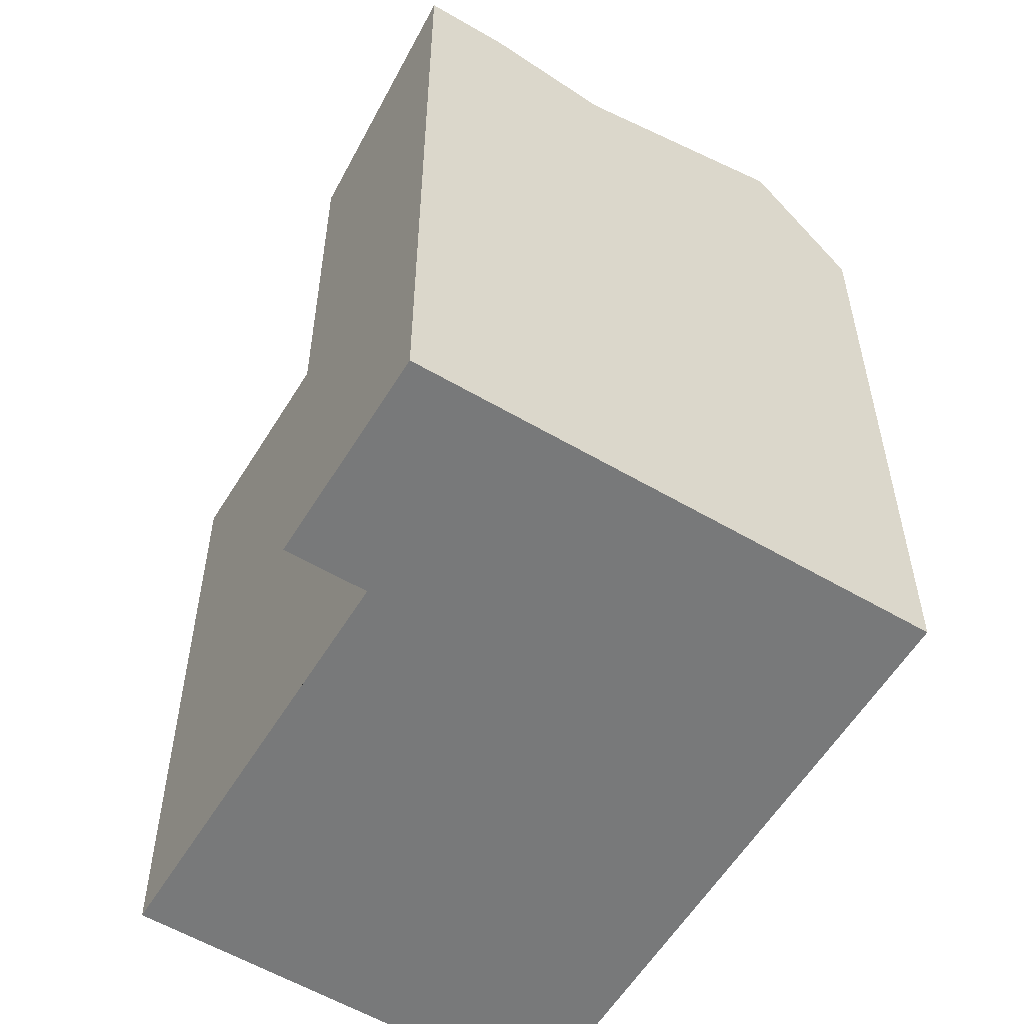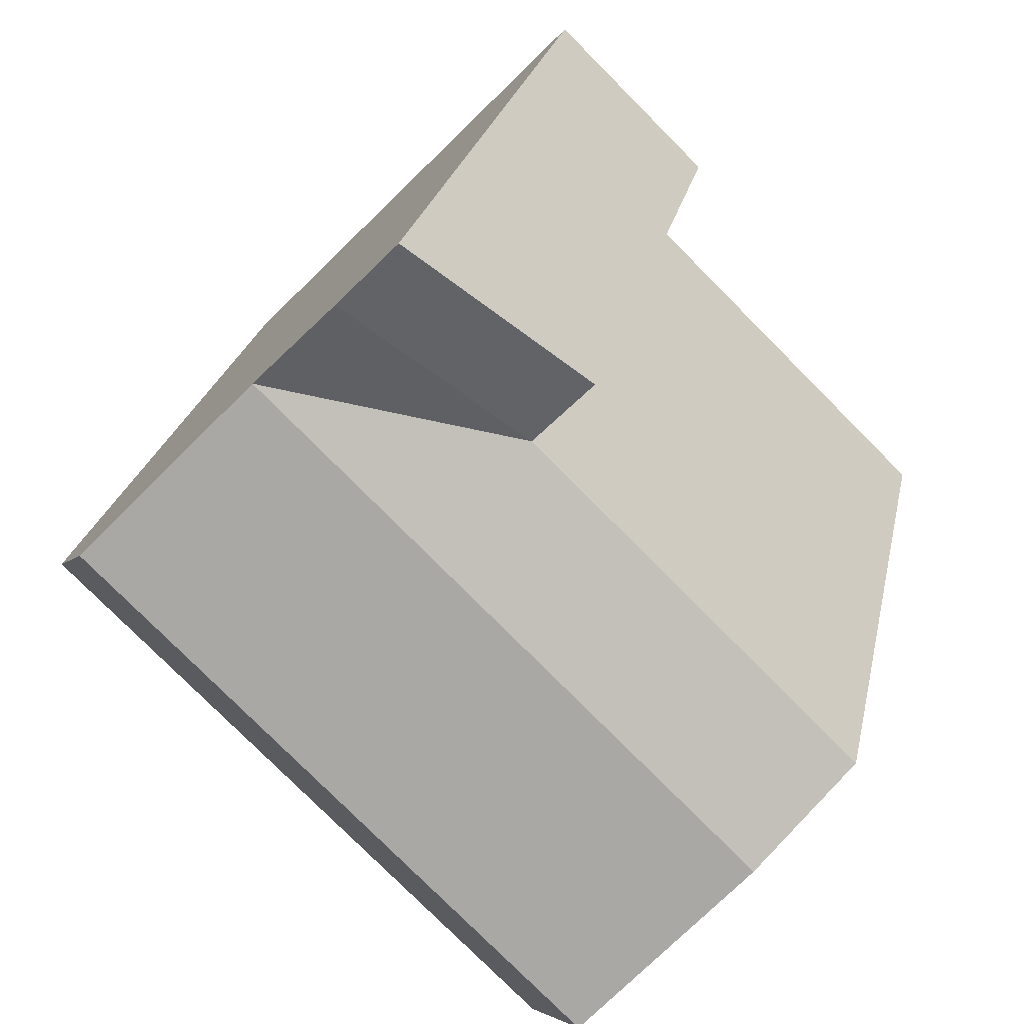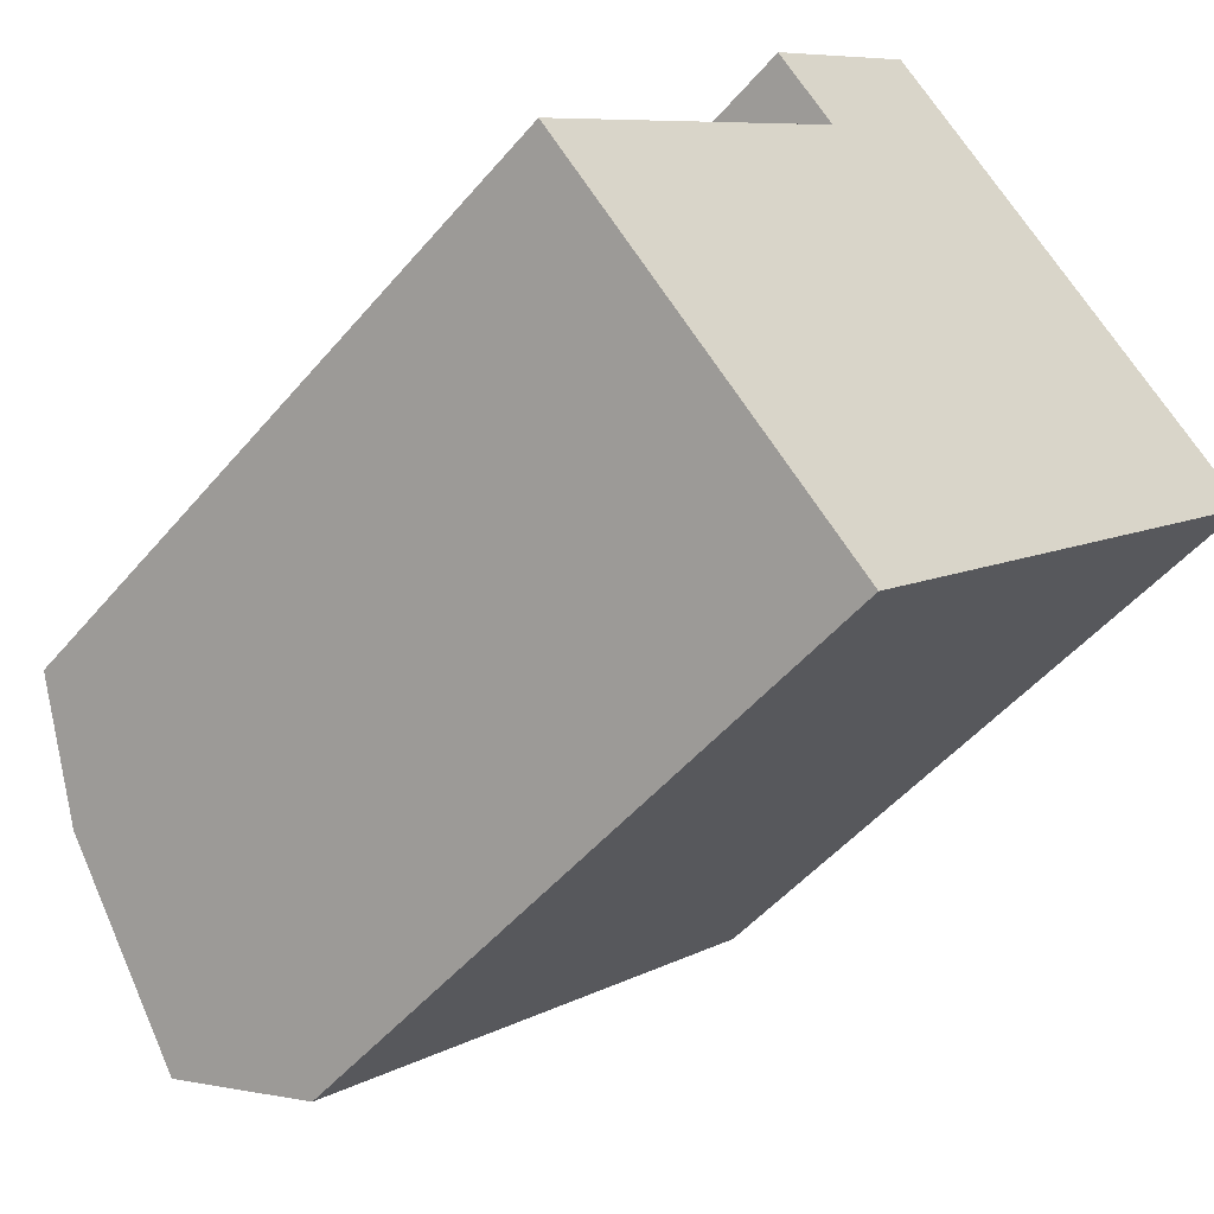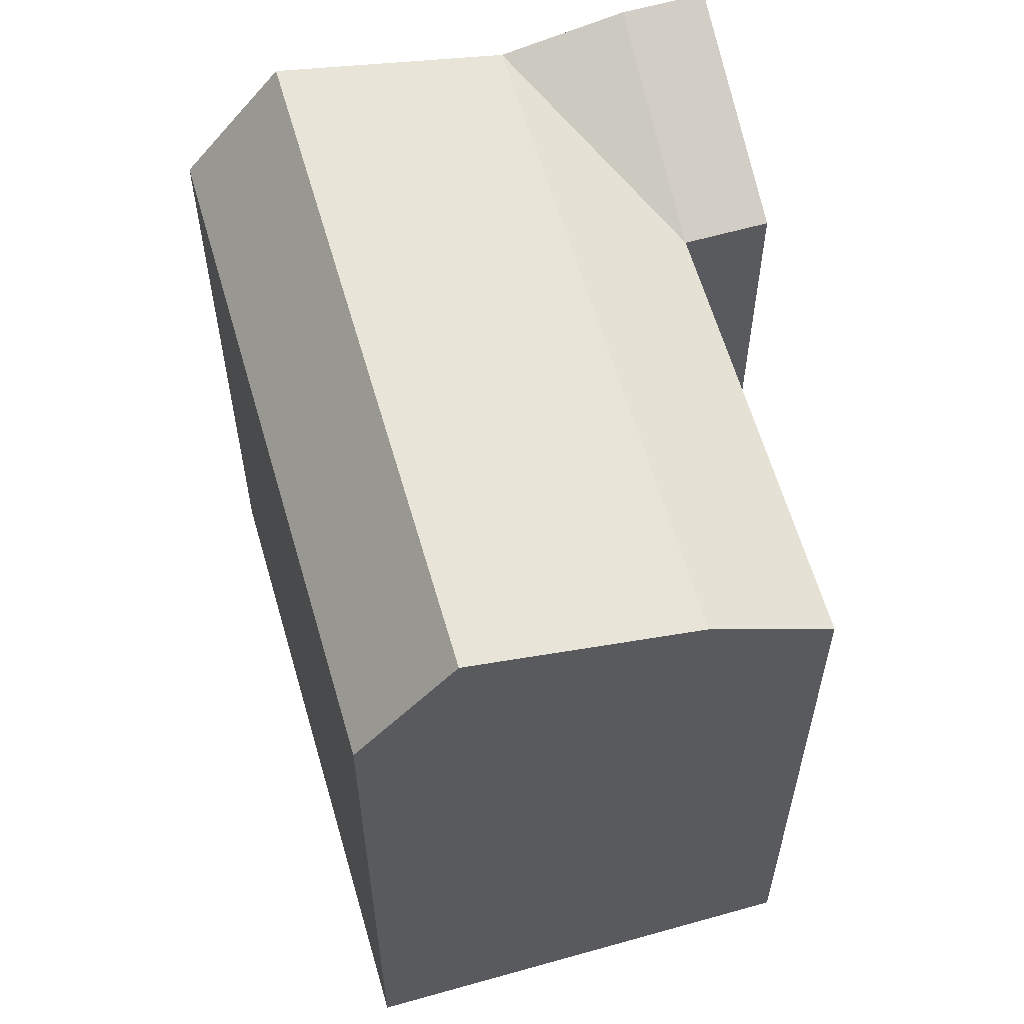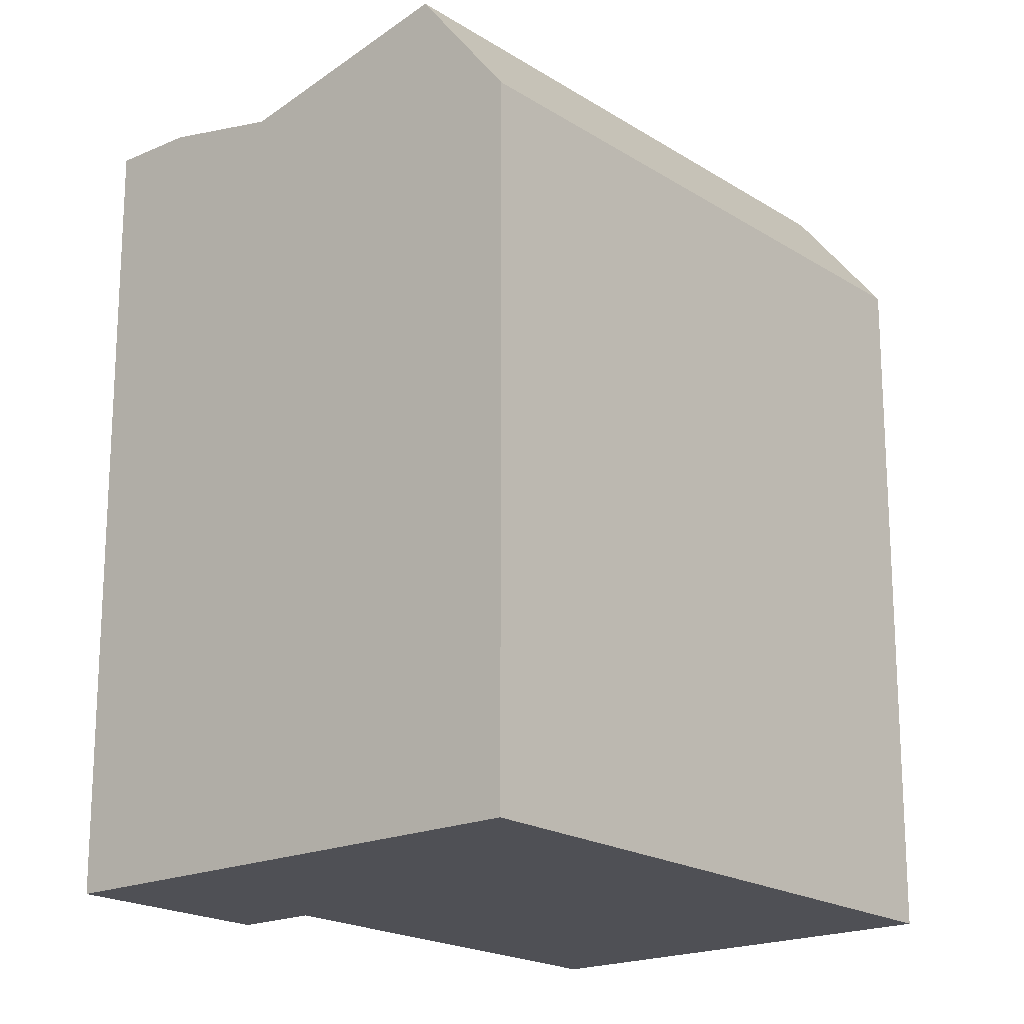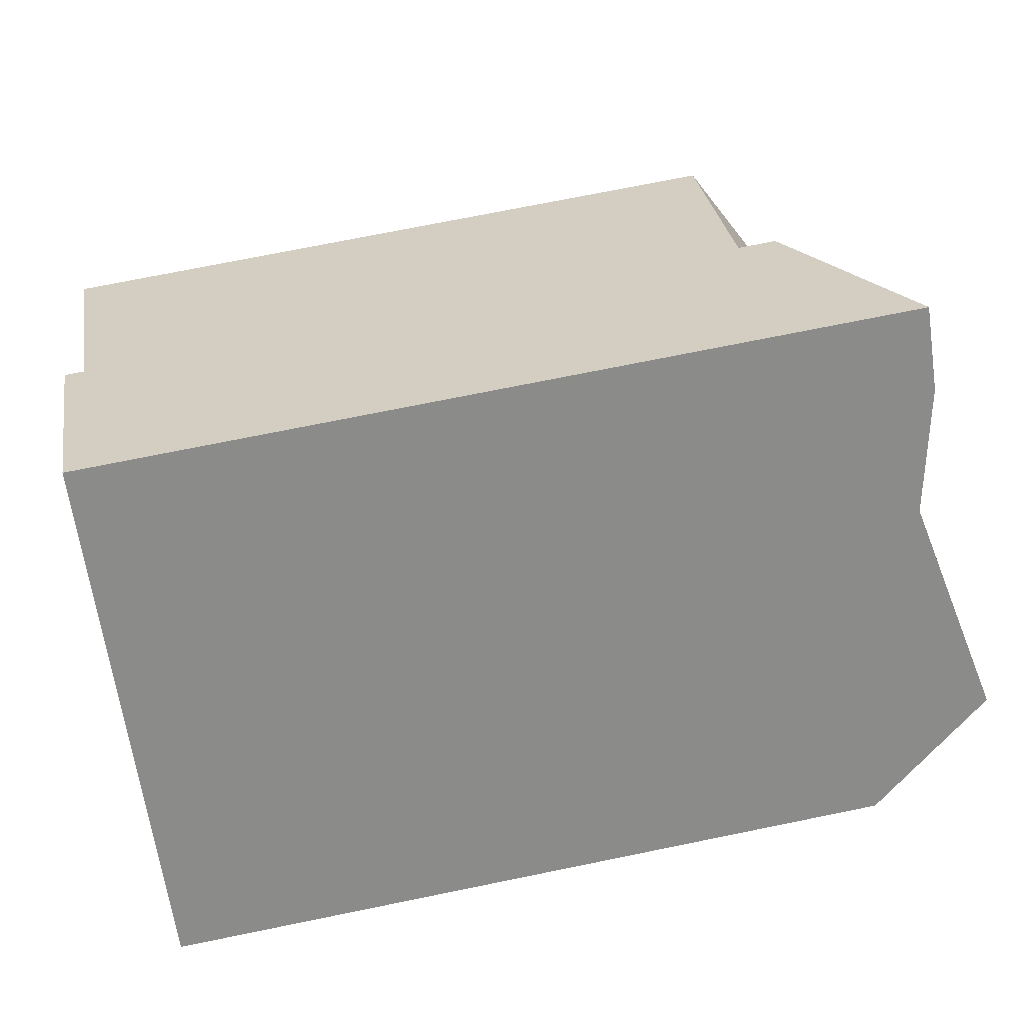
<metadata>
{"format":"obj","ext":"obj","renderer":"f3d","projection":"perspective","resolution":1024,"background":"white","views":[{"elev":-57.7,"azim":14.7,"up":"+Y"},{"elev":24.0,"azim":-168.6,"up":"+Z"},{"elev":-49.3,"azim":-38.2,"up":"+Z"},{"elev":61.3,"azim":-150.1,"up":"+Y"},{"elev":-19.3,"azim":86.0,"up":"+Y"},{"elev":71.3,"azim":78.4,"up":"+Z"}]}
</metadata>
<code>
v  8.647 19.49 8.37
v  0 0 0
v  8.647 -5.126e-16 8.371
v  0.0004151 19.49 -0.0006176
v  11.39 22.01 14.25
v  7.036 -6.146e-16 10.04
v  11.39 -8.728e-16 14.25
v  7.037 19.49 10.04
v  19.68 22.84 5.677
v  15.37 21.37 10.14
v  21.57 19.49 3.729
v  13 -7.708e-16 12.59
v  15.37 -6.207e-16 10.14
v  19.68 -3.477e-16 5.678
v  21.57 -2.284e-16 3.73
v  13 22.01 12.59
v  8.563 19.49 -8.859
v  2.37 21.37 -2.452
v  6.68 22.84 -6.911
v  8.563 5.424e-16 -8.859
v  6.68 4.231e-16 -6.911
v  2.369 1.501e-16 -2.451
v  17.21 19.49 -0.4885
v  17.21 2.988e-17 -0.4879
v  11.02 21.37 5.919
v  15.33 22.84 1.459
g defaultobject
f 1 2 3
f 2 1 4
f 5 6 7
f 6 5 8
f 8 3 6
f 3 8 1
f 9 10 11
f 12 5 7
f 5 12 13
f 5 13 14
f 5 14 15
f 5 15 11
f 5 11 10
f 5 10 16
f 17 18 19
f 18 17 4
f 4 17 20
f 4 20 21
f 4 21 22
f 4 22 2
f 15 23 11
f 23 15 17
f 17 15 20
f 20 15 24
f 24 21 20
f 21 24 15
f 21 15 14
f 21 14 22
f 22 14 13
f 22 13 2
f 2 13 12
f 2 12 3
f 3 12 6
f 6 12 7
f 25 1 10
f 1 25 4
f 4 25 18
f 9 25 10
f 25 9 18
f 18 9 26
f 18 26 19
f 11 26 9
f 26 11 23
f 26 23 19
f 19 23 17
f 10 1 16
f 8 16 1
f 16 8 5

</code>
